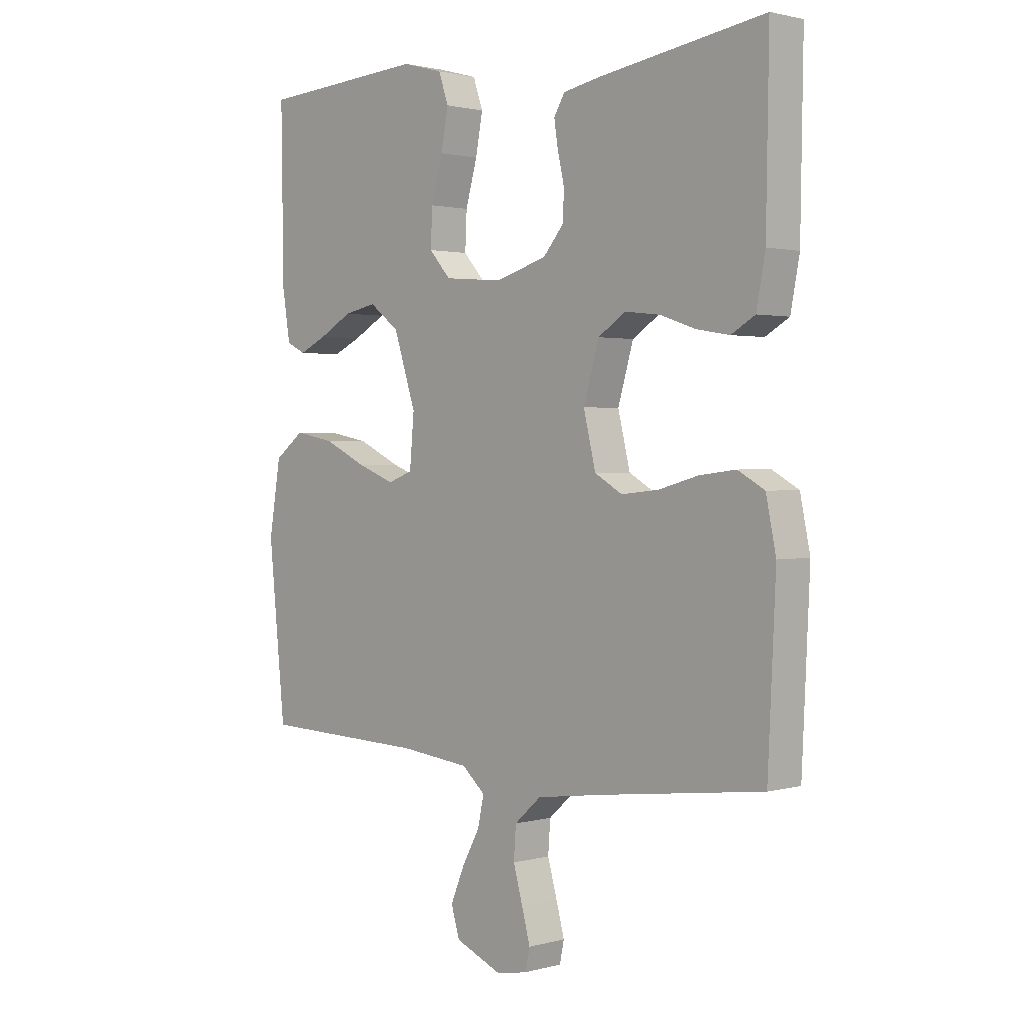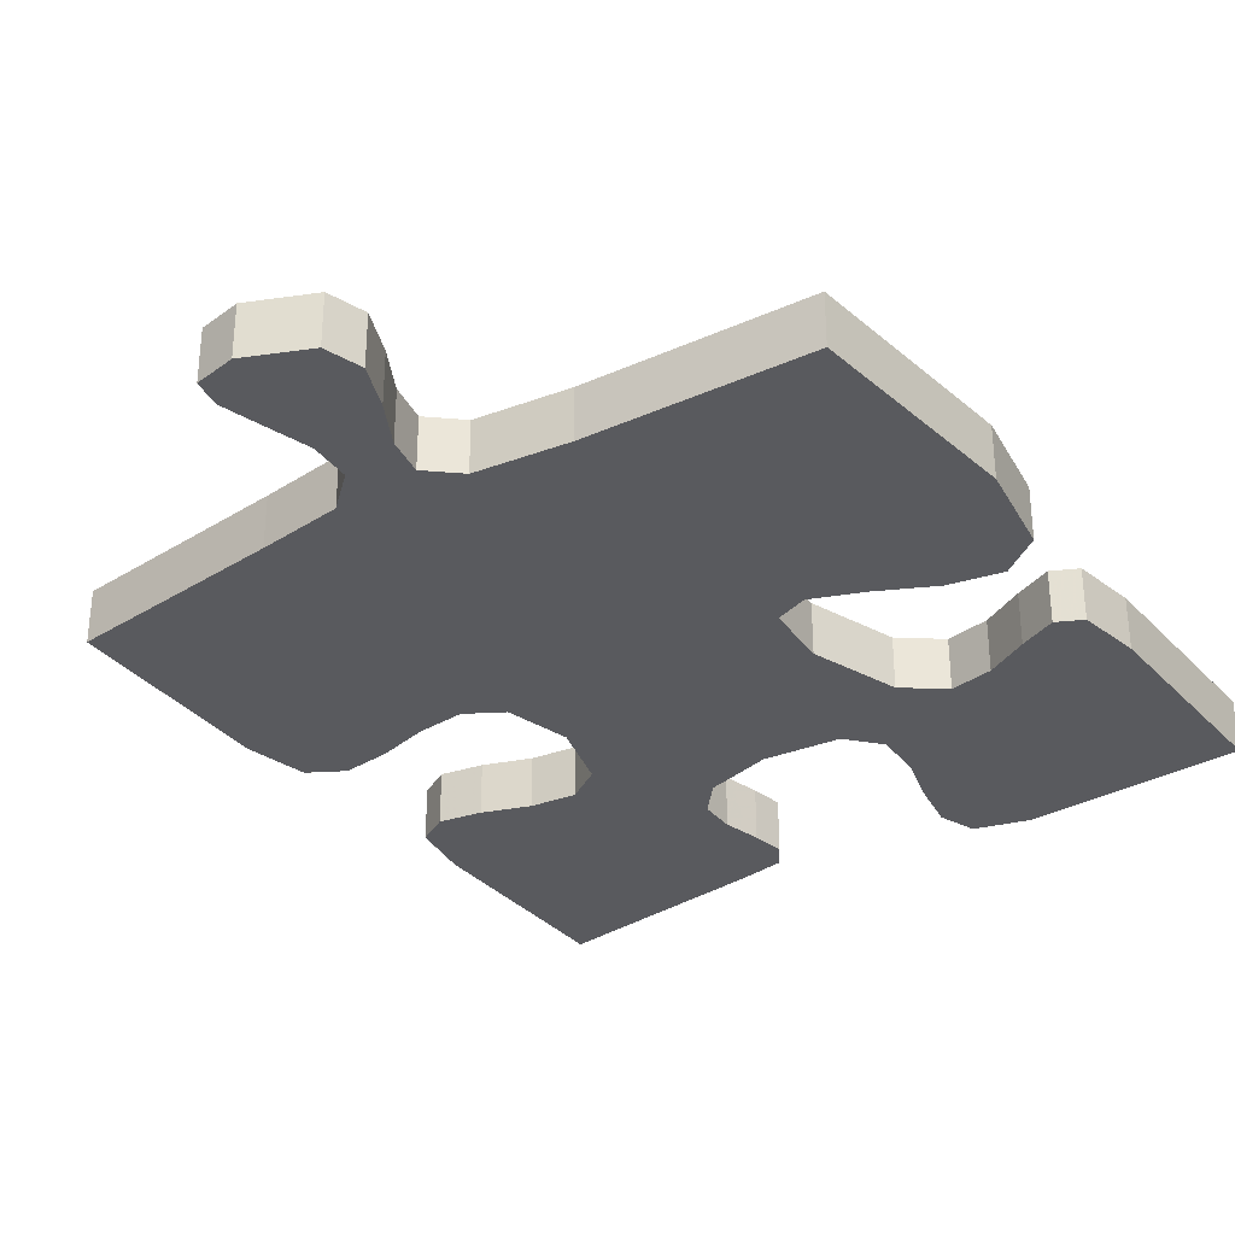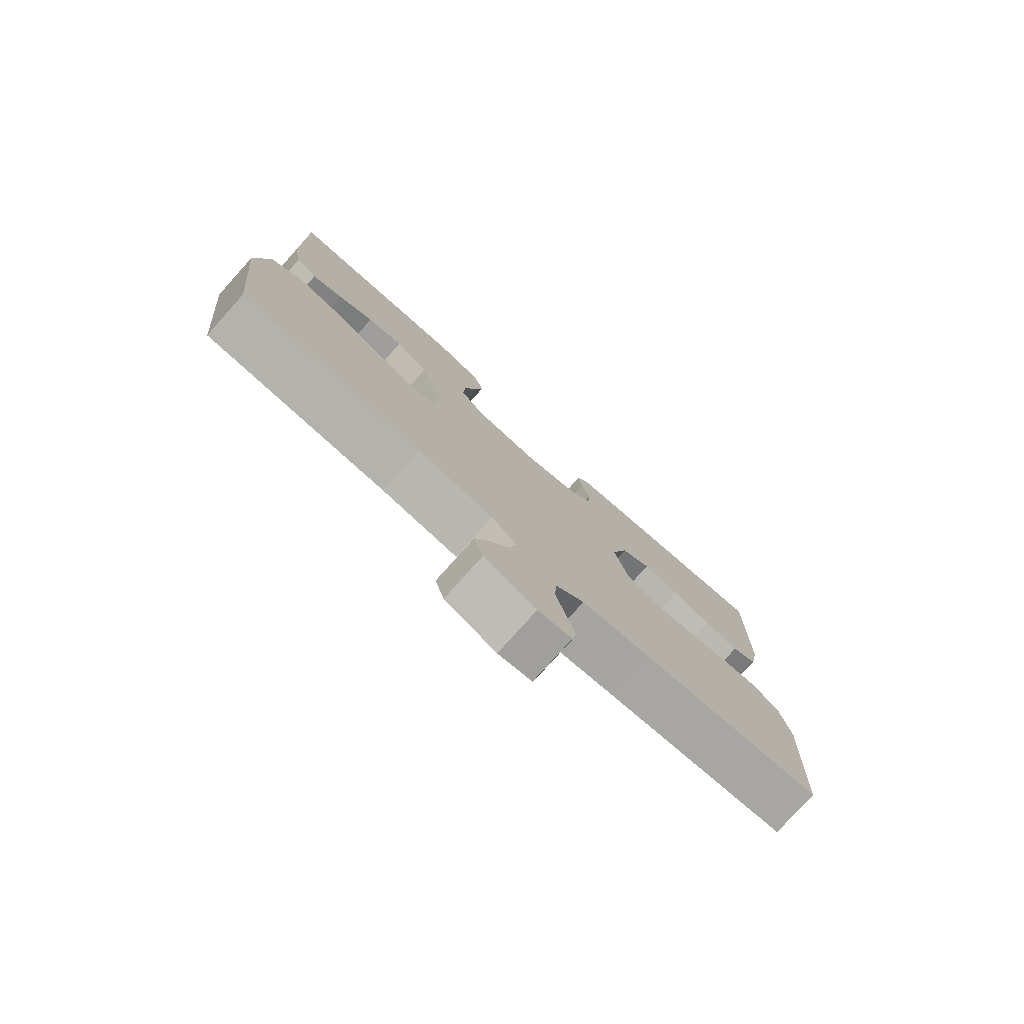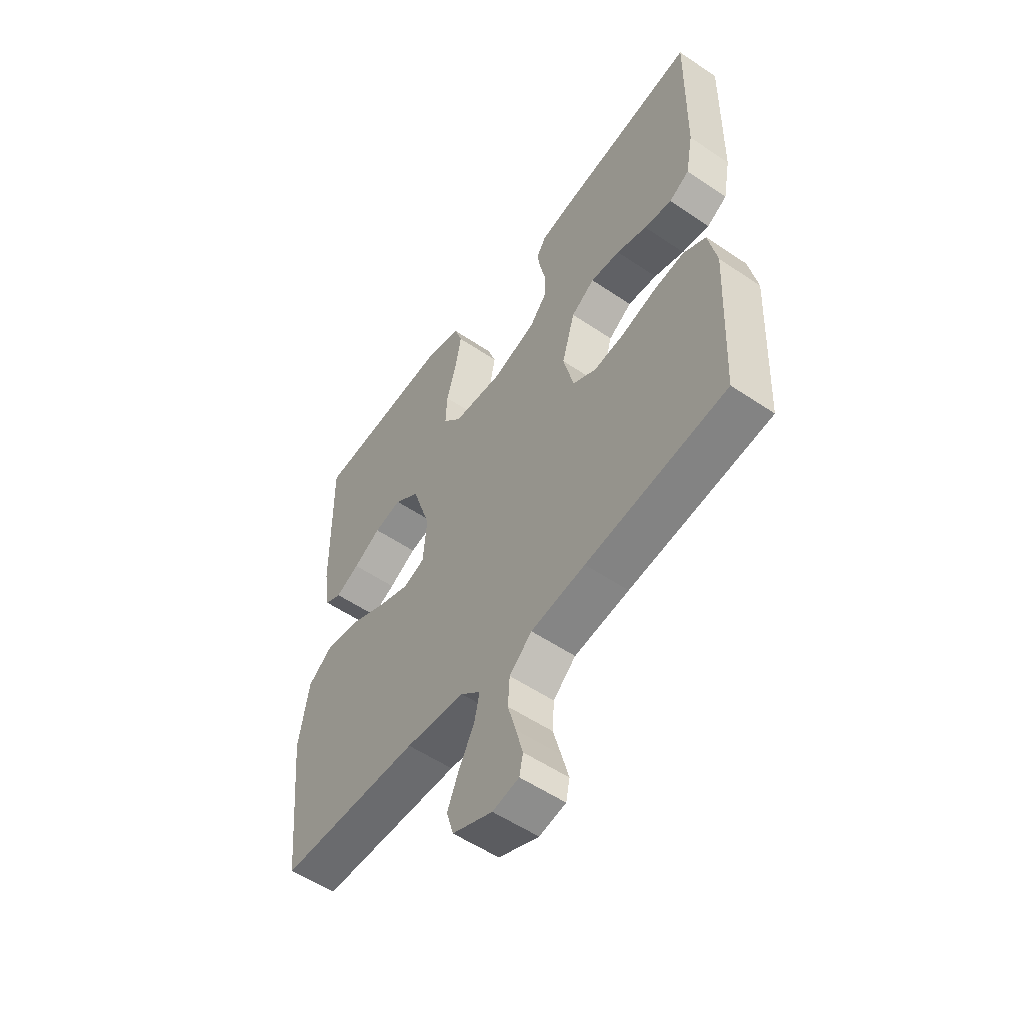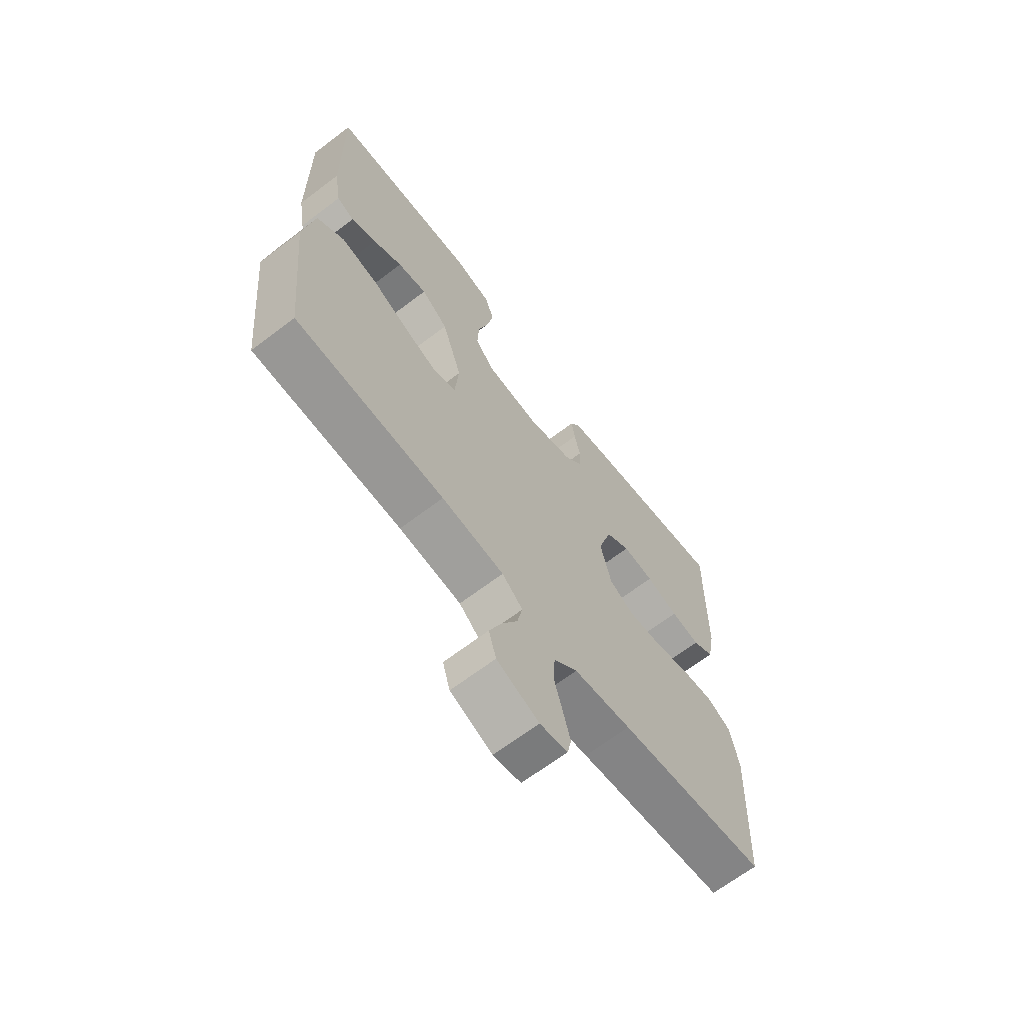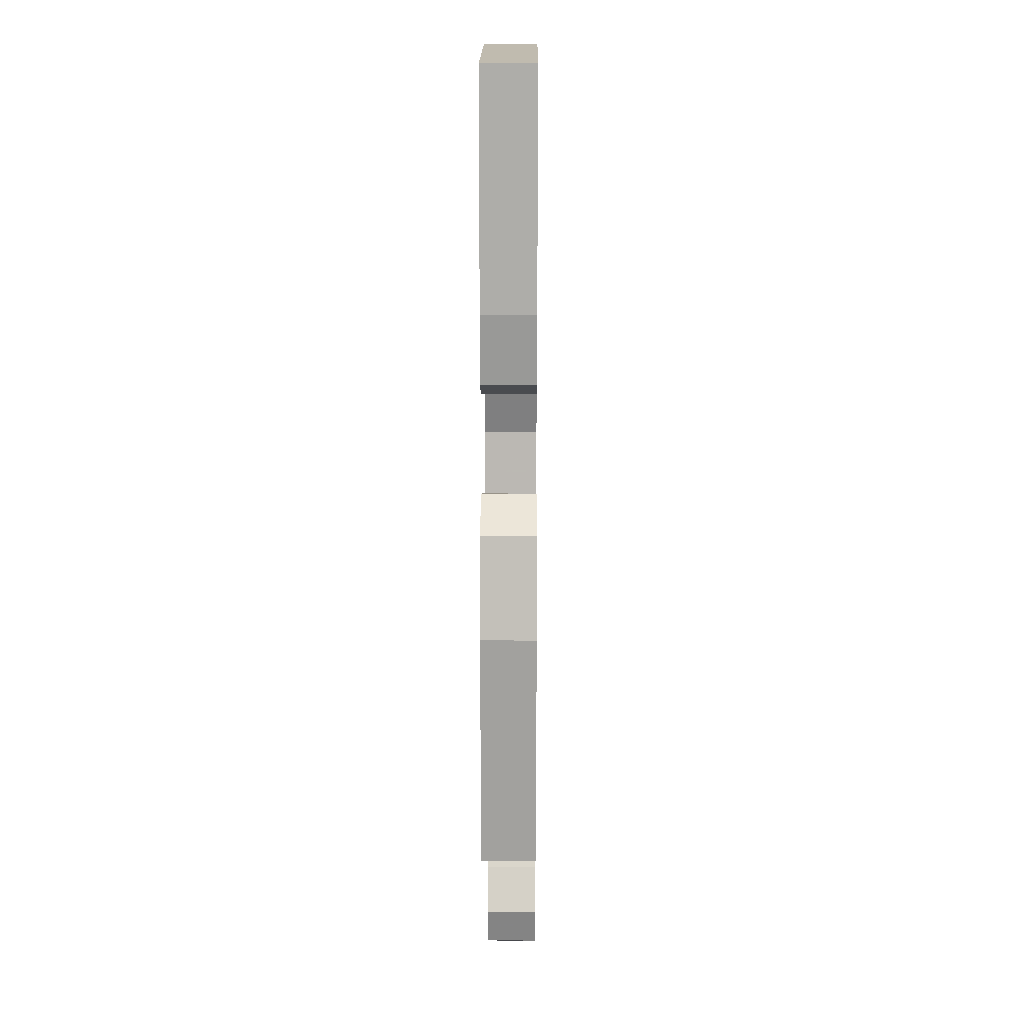
<metadata>
{"format":"obj","ext":"obj","renderer":"f3d","projection":"perspective","resolution":1024,"background":"white","views":[{"elev":1.5,"azim":45.8,"up":"+Z"},{"elev":-31.7,"azim":-145.6,"up":"+Y"},{"elev":-78.4,"azim":-41.9,"up":"+Z"},{"elev":-55.0,"azim":54.5,"up":"+Z"},{"elev":-66.8,"azim":-52.7,"up":"+Z"},{"elev":12.1,"azim":-89.5,"up":"+Z"}]}
</metadata>
<code>
v -0.5 0.07 0.5
v -0.2 0.07 0.52
v -0.126 0.07 0.5
v -0.108 0.07 0.448
v -0.121 0.07 0.379
v -0.142 0.07 0.304
v -0.145 0.07 0.238
v -0.106 0.07 0.194
v 0 0.07 0.185
v 0.093 0.07 0.213
v 0.13 0.07 0.257
v 0.132 0.07 0.308
v 0.12 0.07 0.361
v 0.113 0.07 0.407
v 0.133 0.07 0.44
v 0.2 0.07 0.453
v 0.5 0.07 0.5
v 0.495 0.07 0.2
v 0.479 0.07 0.115
v 0.436 0.07 0.09
v 0.377 0.07 0.1
v 0.312 0.07 0.122
v 0.249 0.07 0.129
v 0.199 0.07 0.096
v 0.171 0.07 0
v 0.193 0.07 -0.091
v 0.243 0.07 -0.12
v 0.31 0.07 -0.113
v 0.382 0.07 -0.093
v 0.448 0.07 -0.085
v 0.496 0.07 -0.112
v 0.514 0.07 -0.2
v 0.5 0.07 -0.5
v 0.2 0.07 -0.537
v 0.084 0.07 -0.553
v 0.036 0.07 -0.596
v 0.032 0.07 -0.653
v 0.049 0.07 -0.714
v 0.064 0.07 -0.77
v 0.056 0.07 -0.808
v 0 0.07 -0.819
v -0.085 0.07 -0.783
v -0.1 0.07 -0.732
v -0.075 0.07 -0.672
v -0.043 0.07 -0.613
v -0.032 0.07 -0.561
v -0.074 0.07 -0.524
v -0.2 0.07 -0.51
v -0.5 0.07 -0.5
v -0.53 0.07 -0.2
v -0.509 0.07 -0.072
v -0.455 0.07 -0.031
v -0.382 0.07 -0.045
v -0.305 0.07 -0.082
v -0.237 0.07 -0.108
v -0.192 0.07 -0.091
v -0.184 0.07 0
v -0.224 0.07 0.123
v -0.278 0.07 0.164
v -0.337 0.07 0.152
v -0.396 0.07 0.119
v -0.447 0.07 0.095
v -0.482 0.07 0.112
v -0.496 0.07 0.2
v -0.5 0 0.5
v -0.2 0 0.52
v -0.126 0 0.5
v -0.108 0 0.448
v -0.121 0 0.379
v -0.142 0 0.304
v -0.145 0 0.238
v -0.106 0 0.194
v 0 0 0.185
v 0.093 0 0.213
v 0.13 0 0.257
v 0.132 0 0.308
v 0.12 0 0.361
v 0.113 0 0.407
v 0.133 0 0.44
v 0.2 0 0.453
v 0.5 0 0.5
v 0.495 0 0.2
v 0.479 0 0.115
v 0.436 0 0.09
v 0.377 0 0.1
v 0.312 0 0.122
v 0.249 0 0.129
v 0.199 0 0.096
v 0.171 0 0
v 0.193 0 -0.091
v 0.243 0 -0.12
v 0.31 0 -0.113
v 0.382 0 -0.093
v 0.448 0 -0.085
v 0.496 0 -0.112
v 0.514 0 -0.2
v 0.5 0 -0.5
v 0.2 0 -0.537
v 0.084 0 -0.553
v 0.036 0 -0.596
v 0.032 0 -0.653
v 0.049 0 -0.714
v 0.064 0 -0.77
v 0.056 0 -0.808
v 0 0 -0.819
v -0.085 0 -0.783
v -0.1 0 -0.732
v -0.075 0 -0.672
v -0.043 0 -0.613
v -0.032 0 -0.561
v -0.074 0 -0.524
v -0.2 0 -0.51
v -0.5 0 -0.5
v -0.53 0 -0.2
v -0.509 0 -0.072
v -0.455 0 -0.031
v -0.382 0 -0.045
v -0.305 0 -0.082
v -0.237 0 -0.108
v -0.192 0 -0.091
v -0.184 0 0
v -0.224 0 0.123
v -0.278 0 0.164
v -0.337 0 0.152
v -0.396 0 0.119
v -0.447 0 0.095
v -0.482 0 0.112
v -0.496 0 0.2
f 60 61 62 63
f 60 63 64 1
f 51 52 53 54
f 51 54 55
f 48 49 50 51
f 47 48 51 55
f 46 47 55 56
f 42 43 44 45
f 40 41 42 45
f 40 45 46
f 37 38 39 40
f 37 40 46 56
f 31 32 33 34
f 31 34 35
f 28 29 30 31
f 27 28 31 35
f 26 27 35 36
f 19 20 21 22
f 19 22 23
f 18 19 23
f 17 18 23
f 16 17 23 24
f 12 13 14 15
f 12 15 16 24
f 3 4 5 6
f 1 2 3 6
f 59 60 1 6
f 58 59 6 7
f 57 58 7 8
f 36 37 56 57
f 25 26 36 57
f 25 57 8 9
f 11 12 24 25
f 10 11 25
f 9 10 25
f 127 126 125 124
f 65 128 127 124
f 118 117 116 115
f 119 118 115
f 115 114 113 112
f 119 115 112 111
f 120 119 111 110
f 109 108 107 106
f 109 106 105 104
f 110 109 104
f 104 103 102 101
f 120 110 104 101
f 98 97 96 95
f 99 98 95
f 95 94 93 92
f 99 95 92 91
f 100 99 91 90
f 86 85 84 83
f 87 86 83
f 87 83 82
f 87 82 81
f 88 87 81 80
f 79 78 77 76
f 88 80 79 76
f 70 69 68 67
f 70 67 66 65
f 70 65 124 123
f 71 70 123 122
f 72 71 122 121
f 121 120 101 100
f 121 100 90 89
f 73 72 121 89
f 89 88 76 75
f 89 75 74
f 89 74 73
f 1 65 66 2
f 2 66 67 3
f 3 67 68 4
f 4 68 69 5
f 5 69 70 6
f 6 70 71 7
f 7 71 72 8
f 8 72 73 9
f 9 73 74 10
f 10 74 75 11
f 11 75 76 12
f 12 76 77 13
f 13 77 78 14
f 14 78 79 15
f 15 79 80 16
f 16 80 81 17
f 17 81 82 18
f 18 82 83 19
f 19 83 84 20
f 20 84 85 21
f 21 85 86 22
f 22 86 87 23
f 23 87 88 24
f 24 88 89 25
f 25 89 90 26
f 26 90 91 27
f 27 91 92 28
f 28 92 93 29
f 29 93 94 30
f 30 94 95 31
f 31 95 96 32
f 32 96 97 33
f 33 97 98 34
f 34 98 99 35
f 35 99 100 36
f 36 100 101 37
f 37 101 102 38
f 38 102 103 39
f 39 103 104 40
f 40 104 105 41
f 41 105 106 42
f 42 106 107 43
f 43 107 108 44
f 44 108 109 45
f 45 109 110 46
f 46 110 111 47
f 47 111 112 48
f 48 112 113 49
f 49 113 114 50
f 50 114 115 51
f 51 115 116 52
f 52 116 117 53
f 53 117 118 54
f 54 118 119 55
f 55 119 120 56
f 56 120 121 57
f 57 121 122 58
f 58 122 123 59
f 59 123 124 60
f 60 124 125 61
f 61 125 126 62
f 62 126 127 63
f 63 127 128 64
f 64 128 65 1

</code>
